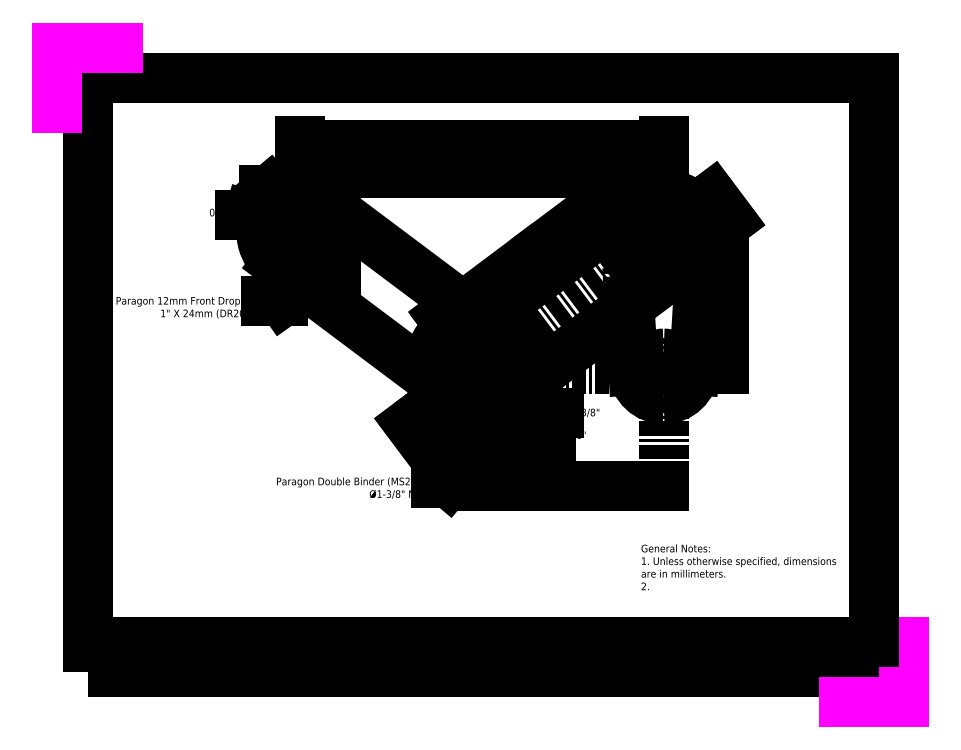
<metadata>
{"format":"dxf","ext":"dxf","renderer":"ezdxf+matplotlib","layout":"modelspace","background":"white","min_lineweight":24,"dpi":150}
</metadata>
<code>
0
SECTION
2
ENTITIES
0
LEADER
8
Dimension
3
Standard
71
    1
72
    0
73
    3
74
    0
75
    0
40
1
41
10
76
3
76
3
10
68.03
20
159.3
30
0
10
63.24
20
160.7
30
0
10
60.39
20
160.7
30
0
0
ARC
8
0
10
80
20
155
40
12.7
50
90
51
180
0
INSERT
8
Title
2
Page Template
10
0
20
0
30
0
41
1
42
1
43
0
50
0
70
    1
71
    1
44
0
45
0
0
LINE
8
0
10
72.38
20
144.8
11
122.8
21
107
0
LINE
8
0
10
87.62
20
165.2
11
138
21
127.4
0
LINE
8
0
10
142
20
127.4
11
192.4
21
165.2
0
LINE
8
0
10
157.2
20
107
11
207.6
21
144.8
0
LINE
8
0
10
90
20
164.6
11
90
21
145.4
0
ARC
8
0
10
140
20
110
40
14.29
50
0
51
90
0
ARC
8
0
10
140
20
110
40
14.29
50
90
51
180
0
ARC
8
0
10
140
20
110
40
14.29
50
180
51
270
0
ARC
8
0
10
140
20
110
40
14.29
50
270
51
0
0
ARC
8
0
10
140
20
110
40
17.46
50
0
51
90
0
ARC
8
0
10
140
20
110
40
17.46
50
90
51
180
0
ARC
8
0
10
140
20
110
40
17.46
50
180
51
270
0
ARC
8
0
10
140
20
110
40
17.46
50
270
51
0
0
ARC
8
0
10
140
20
110
40
15.05
50
270
51
0
0
ARC
8
0
10
140
20
110
40
15.05
50
180
51
270
0
ARC
8
0
10
140
20
110
40
15.05
50
90
51
180
0
ARC
8
0
10
140
20
110
40
15.05
50
0
51
90
0
ARC
8
0
10
80
20
155
40
12.7
50
0
51
90
0
ARC
8
0
10
80
20
155
40
12.7
50
180
51
270
0
ARC
8
0
10
80
20
155
40
12.7
50
270
51
2.544e-14
0
ARC
8
0
10
80
20
155
40
11.05
50
270
51
0
0
ARC
8
0
10
80
20
155
40
11.05
50
180
51
270
0
ARC
8
0
10
80
20
155
40
11.05
50
90
51
180
0
ARC
8
0
10
80
20
155
40
11.05
50
0
51
90
0
ARC
8
0
10
200
20
155
40
12.7
50
0
51
90
0
ARC
8
0
10
200
20
155
40
12.7
50
90
51
180
0
ARC
8
0
10
200
20
155
40
12.7
50
180
51
270
0
ARC
8
0
10
200
20
155
40
12.7
50
270
51
0
0
ARC
8
0
10
200
20
155
40
11.05
50
270
51
0
0
ARC
8
0
10
200
20
155
40
11.05
50
180
51
270
0
ARC
8
0
10
200
20
155
40
11.05
50
90
51
180
0
ARC
8
0
10
200
20
155
40
11.05
50
0
51
90
0
ARC
8
0
10
200
20
110
40
10.02
50
183.4
51
270
0
ARC
8
0
10
200
20
110
40
10.02
50
270
51
356.6
0
ARC
8
0
10
200
20
110
40
5
50
270
51
7.633e-14
0
ARC
8
0
10
200
20
110
40
5
50
180
51
270
0
ARC
8
0
10
200
20
110
40
5
50
90
51
180
0
ARC
8
0
10
200
20
110
40
5
50
360
51
90
0
LINE
8
0
10
210
20
109.4
11
212.7
21
155
0
LINE
8
0
10
148.5
20
94.75
11
148.5
21
80.75
0
LINE
8
0
10
148.5
20
80.75
11
131.5
21
80.75
0
LINE
8
0
10
131.5
20
80.75
11
131.5
21
94.75
0
LINE
8
Section
10
216
20
167
11
116
21
92
0
DIMENSION
8
Dimension
2
*D2
10
220
20
155
30
0
11
220
21
132.5
31
0
70
   32
71
    5
3
Standard
53
0
210
0
220
0
230
1
13
220
23
110
33
0
14
220
24
155
34
0
50
90
0
LINE
8
Hidden
10
187.3
20
155
11
188.7
21
130.7
0
LINE
8
0
10
188.7
20
130.7
11
190
21
109.4
0
DIMENSION
8
Dimension
2
*D3
10
187.9
20
171.1
30
0
11
157.9
21
148.6
31
0
70
   33
71
    5
3
Standard
53
0
210
0
220
0
230
1
13
140
23
110
33
0
14
200
24
155
34
0
0
LINE
8
2
10
216
20
167
11
222
21
159
0
LINE
8
2
10
116
20
92
11
122
21
84
0
LEADER
8
2
3
Standard
71
    1
72
    0
73
    3
74
    0
75
    0
40
1
41
10
76
2
76
2
10
122
20
84
30
0
10
116
20
92
30
0
0
LEADER
8
2
3
Standard
71
    1
72
    0
73
    3
74
    0
75
    0
40
1
41
10
76
2
76
2
10
222
20
159
30
0
10
216
20
167
30
0
0
MTEXT
8
1
10
115.6
20
85.63
30
0
40
2.5
41
1.667
71
    5
72
    1
1
A
7
iso
210
0
220
0
230
1
50
0
73
    2
44
1
0
MTEXT
8
1
10
221.8
20
165.6
30
0
40
2.5
41
1.667
71
    5
72
    1
1
A
7
iso
210
0
220
0
230
1
50
0
73
    2
44
1
0
MTEXT
8
Dimension
10
167.2
20
95.26
30
0
40
2.5
41
12.64
71
    4
72
    1
1
%%C1-3/8"
7
iso
210
0
220
0
230
1
50
0
73
    2
44
1
0
LEADER
8
Dimension
3
Standard
71
    1
72
    0
73
    3
74
    0
75
    0
40
1
41
10
76
3
76
3
10
153.9
20
99.39
30
0
10
160.9
20
95.26
30
0
10
165.6
20
95.26
30
0
0
LEADER
8
Dimension
3
Standard
71
    1
72
    0
73
    3
74
    0
75
    0
40
1
41
10
76
3
76
3
10
136.1
20
80.75
30
0
10
129.1
20
72.39
30
0
10
124.8
20
72.39
30
0
0
LINE
8
Center
10
140
20
65
11
140
21
120
0
LINE
8
Center
10
200
20
65
11
200
21
120
0
DIMENSION
8
Dimension
2
*D8
10
200
20
71.24
30
0
11
170
21
71.24
31
0
70
   32
71
    5
3
Standard
53
0
210
0
220
0
230
1
13
140
23
71.24
33
0
14
200
24
71.24
34
0
0
LINE
8
Center
10
200
20
150
11
200
21
180
0
LINE
8
Center
10
80
20
150
11
80
21
180
0
LINE
8
0
10
90
20
164.6
11
92
21
164.6
0
LINE
8
0
10
90
20
145.4
11
92
21
145.4
0
LINE
8
0
10
92
20
145.4
11
92
21
142.3
0
LINE
8
0
10
92
20
167.7
11
92
21
164.6
0
DIMENSION
8
Dimension
2
*D9
10
190
20
174.6
30
0
11
140
21
174.6
31
0
70
   32
71
    5
3
Standard
53
0
210
0
220
0
230
1
13
90
23
164.6
33
0
14
190
24
164.6
34
0
0
DIMENSION
8
Dimension
2
*D10
10
157.2
20
183.8
30
0
11
140
21
183.8
31
0
70
   32
71
    5
3
Standard
53
0
210
0
220
0
230
1
13
80
23
175.3
33
0
14
200
24
175.3
34
0
0
LINE
8
Center
10
131.5
20
110
11
225
21
110
0
LINE
8
0
10
92
20
167.7
11
80
21
167.7
0
LINE
8
0
10
92
20
142.3
11
80
21
142.3
0
LINE
8
0
10
92
20
164.6
11
92
21
145.4
0
MTEXT
8
Dimension
10
62.51
20
169.1
30
0
40
2.5
41
4.861
71
    4
72
    1
1
%%C1"
7
iso
210
0
220
0
230
1
50
0
73
    2
44
1
0
LEADER
8
Dimension
3
Standard
71
    1
72
    0
73
    3
74
    0
75
    0
40
1
41
10
76
3
76
3
10
72.86
20
165.5
30
0
10
69.88
20
169.1
30
0
10
68.11
20
169.1
30
0
0
SOLID
8
Dimension
10
69.62
20
158.8
30
0
11
72.13
21
158.5
31
0
12
71.89
22
157.7
32
0
13
71.89
23
157.7
33
0
0
LINE
8
Dimension
10
74.41
20
157.4
11
69.62
21
158.8
0
MTEXT
8
Dimension
10
55.22
20
161.2
30
0
40
2.5
41
9.583
71
    5
72
    1
1
0.065"
7
standard
210
0
220
0
230
1
50
0
73
    2
44
1
0
LEADER
8
Dimension
3
Standard
71
    1
72
    0
73
    3
74
    0
75
    0
40
1
41
10
76
2
76
2
10
149.4
20
99.2
30
0
10
145.9
20
103.2
30
0
0
LEADER
8
Dimension
3
Standard
71
    1
72
    0
73
    3
74
    0
75
    0
40
1
41
10
76
0
76
0
0
LEADER
8
Dimension
3
Standard
71
    1
72
    0
73
    3
74
    0
75
    0
40
1
41
10
76
3
76
3
10
151.4
20
96.8
30
0
10
159.2
20
87.79
30
0
10
162.7
20
87.79
30
0
0
MTEXT
8
Dimension
10
164.3
20
87.79
30
0
40
2.5
41
9.028
71
    4
72
    1
1
0.12"
7
iso
210
0
220
0
230
1
50
0
73
    2
44
1
0
MTEXT
8
Dimension
10
67.08
20
133.7
30
0
40
2.5
41
51.18
71
    3
72
    1
1
Paragon 12mm Front Dropouts\P1" X 24mm (DR2055)
7
iso
210
0
220
0
230
1
50
0
73
    2
44
1
0
LEADER
8
Dimension
3
Standard
71
    1
72
    0
73
    3
74
    0
75
    0
40
1
41
10
76
3
76
3
10
88.59
20
142.3
30
0
10
74.37
20
132.2
30
0
10
68.77
20
132.2
30
0
0
MTEXT
8
Dimension
10
123.6
20
70.43
30
0
40
2.5
41
54.79
71
    6
72
    1
1
Paragon Double Binder (MS2020)\P%%C1-3/8" Miter
7
iso
210
0
220
0
230
1
50
0
73
    2
44
1
0
LINE
8
Center
10
75
20
155
11
85
21
155
0
LINE
8
Center
10
195
20
155
11
225
21
155
0
ENDSEC
0
EOF

</code>
